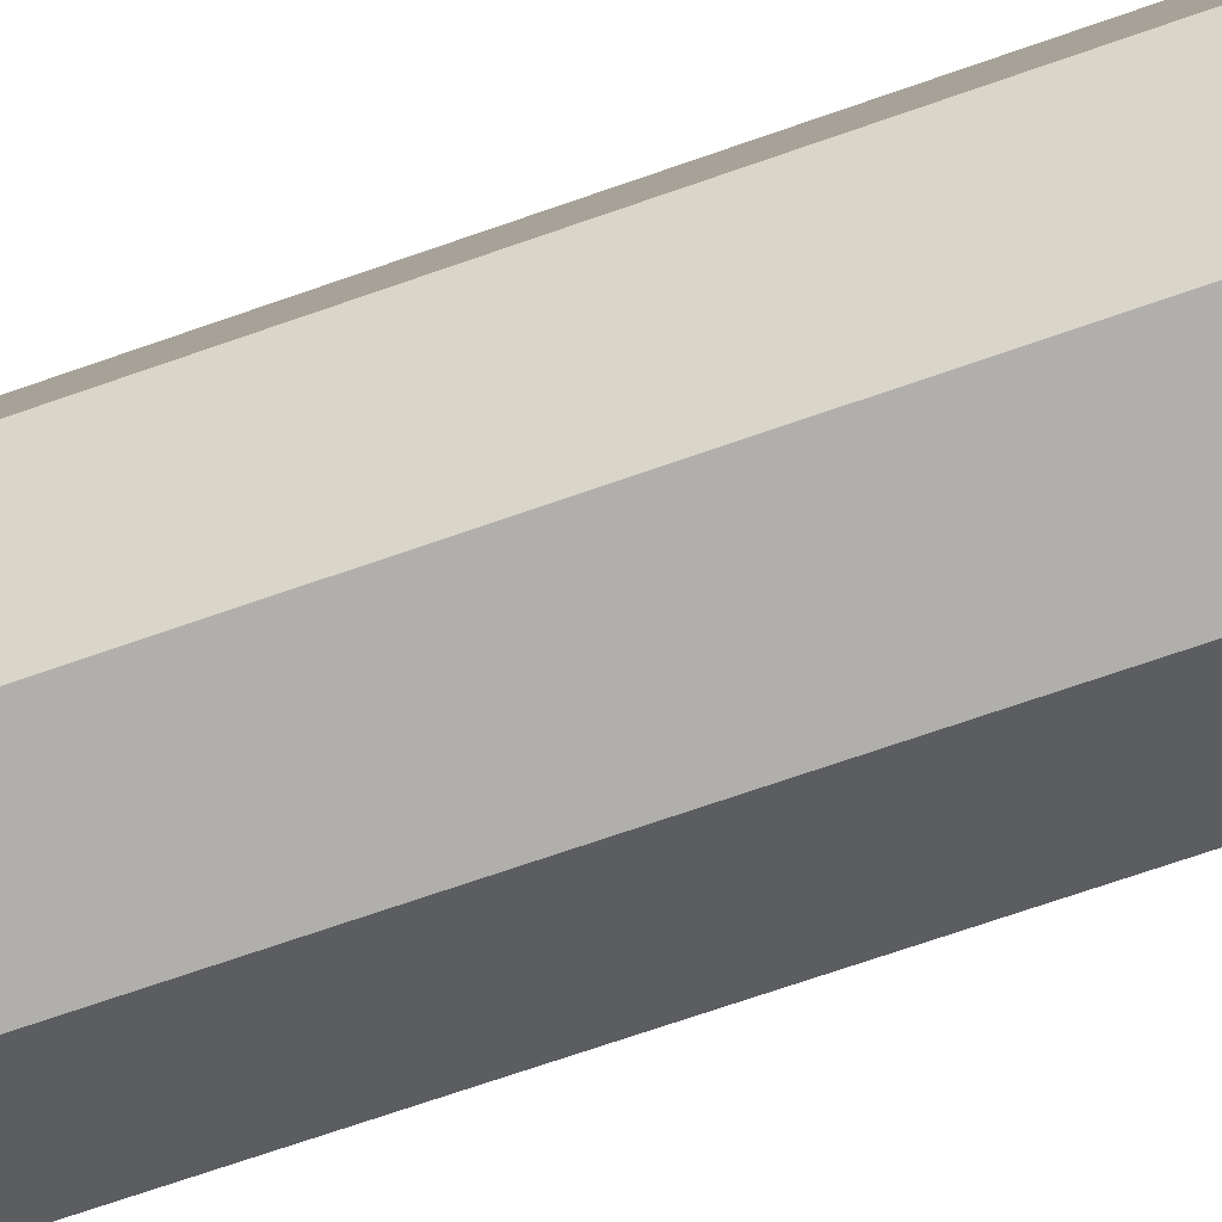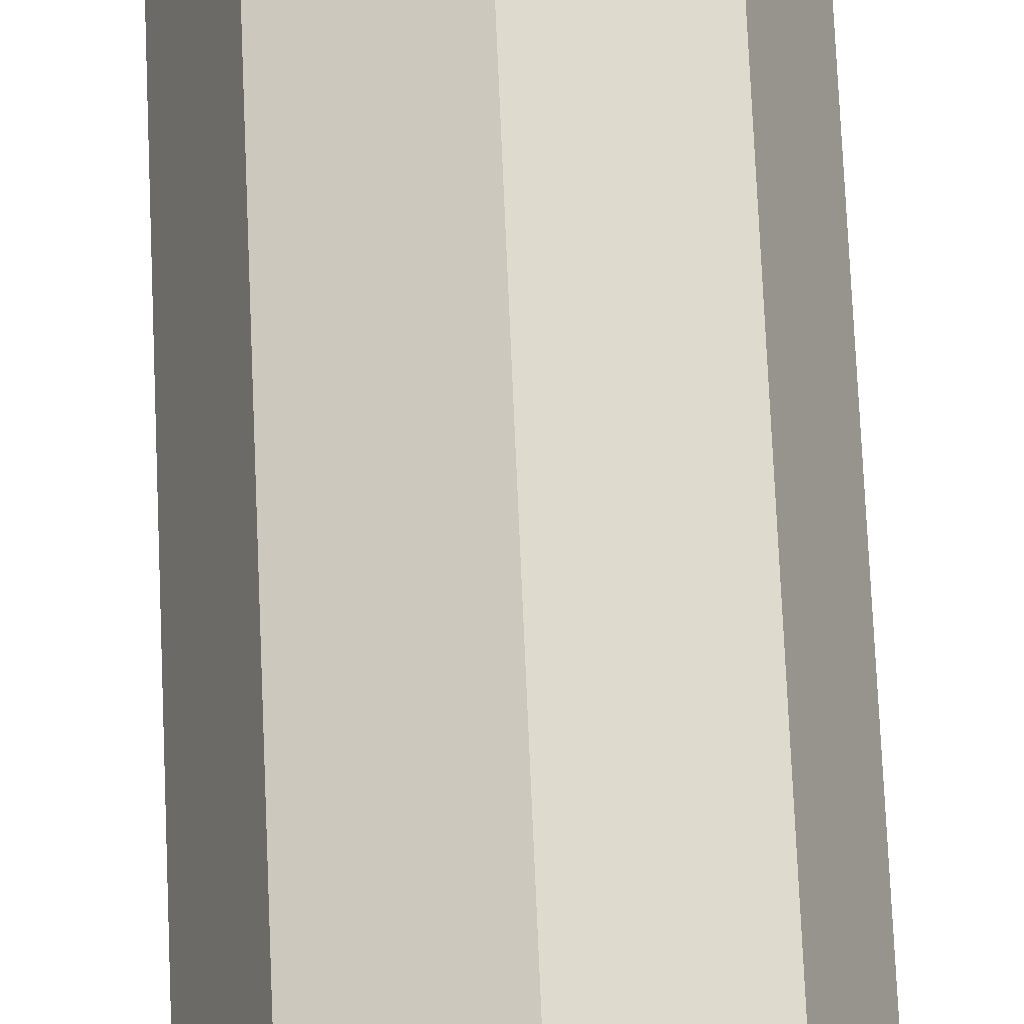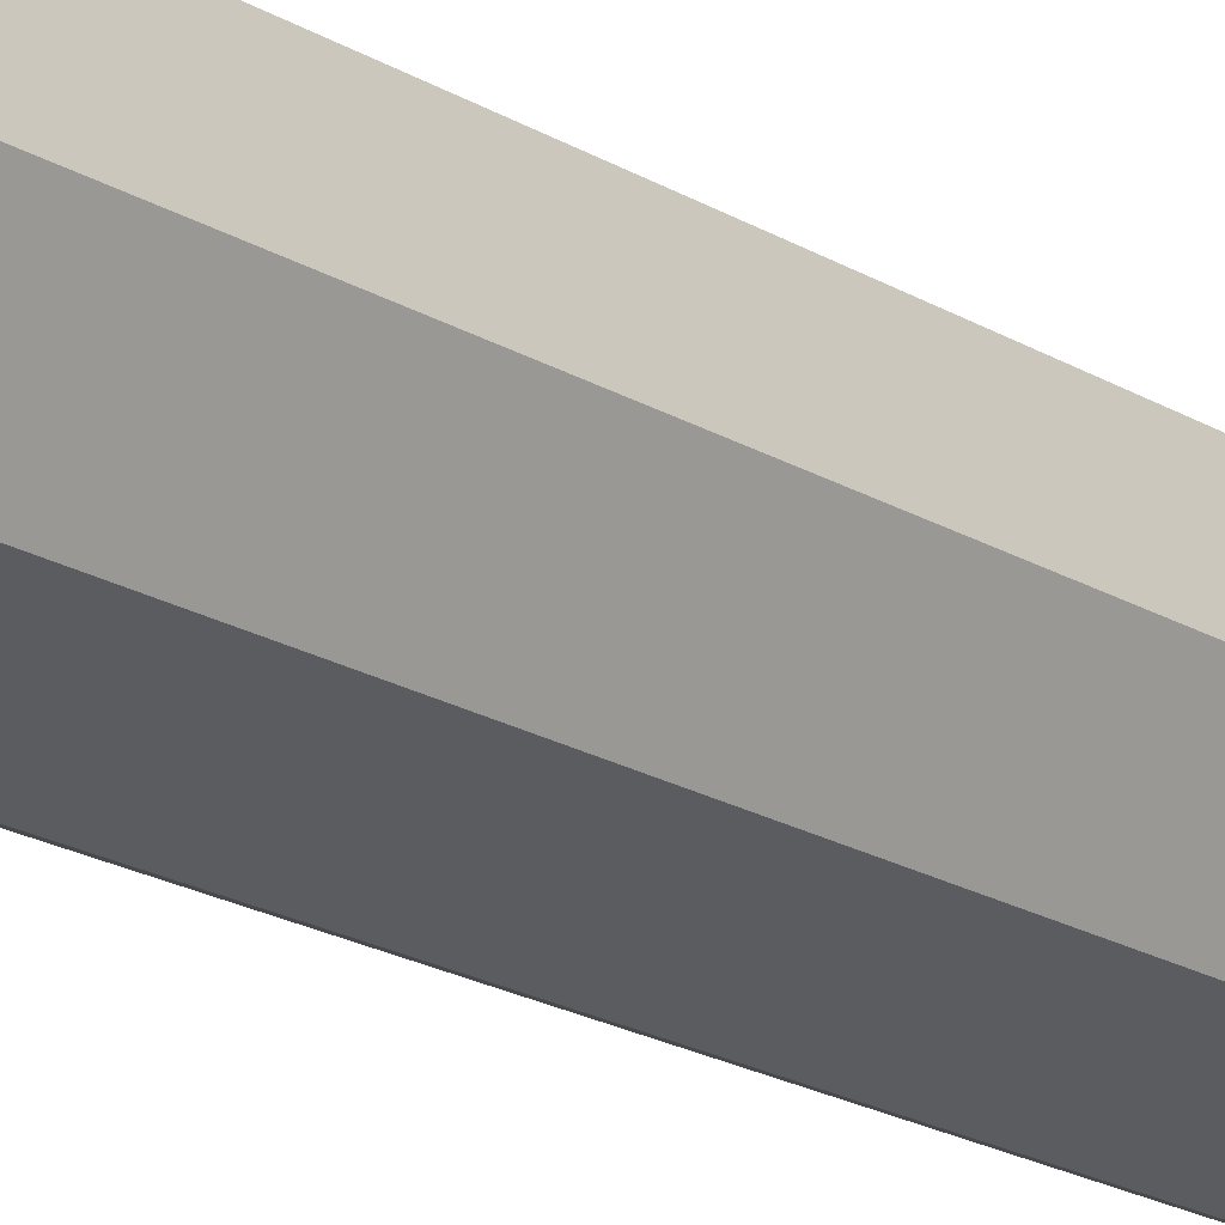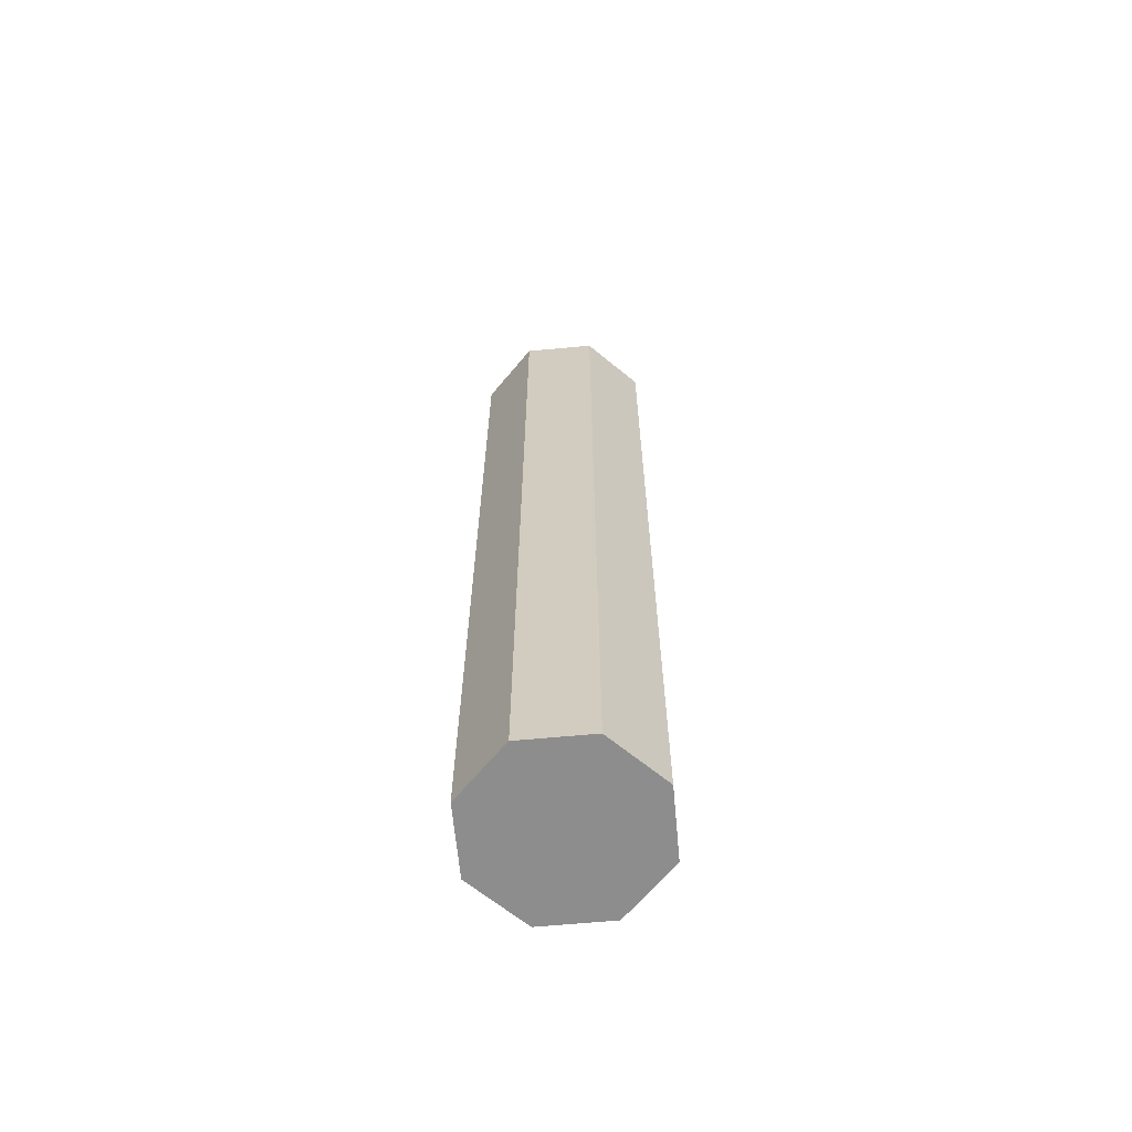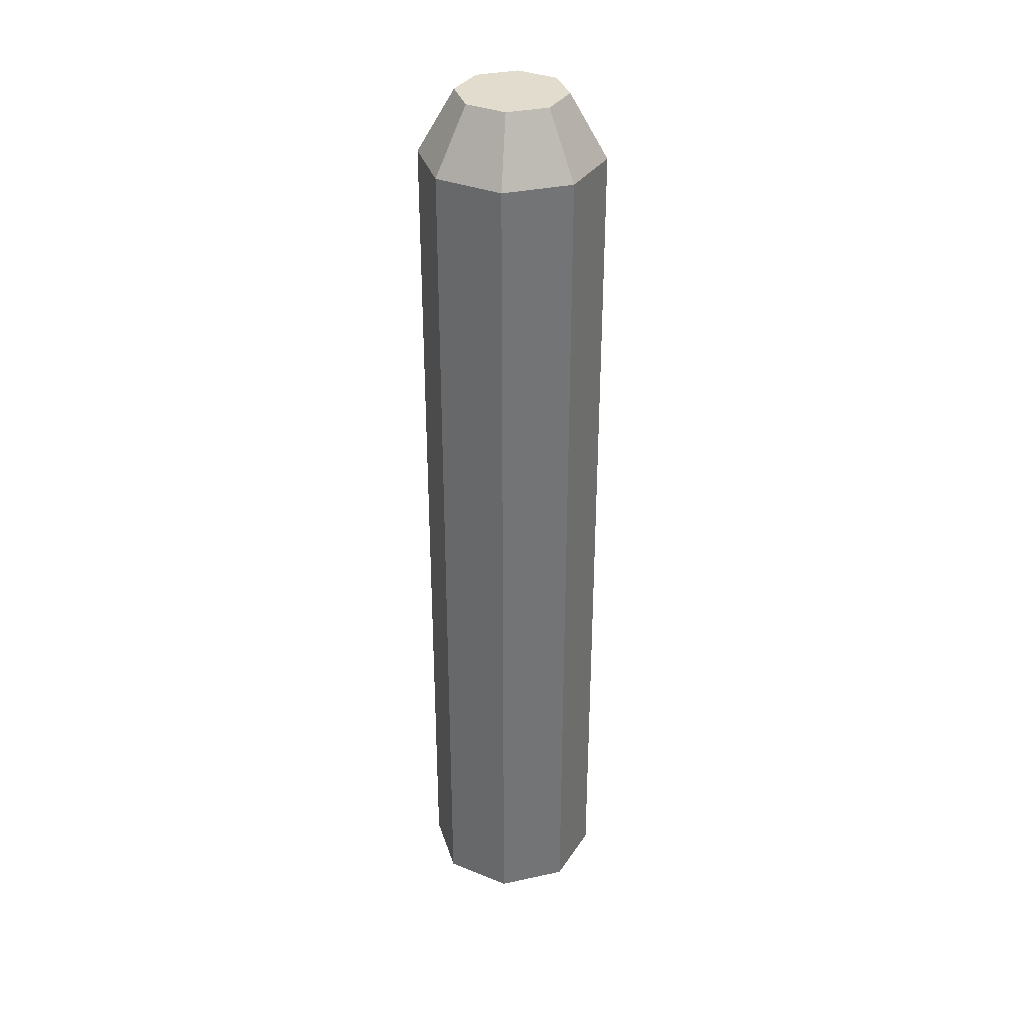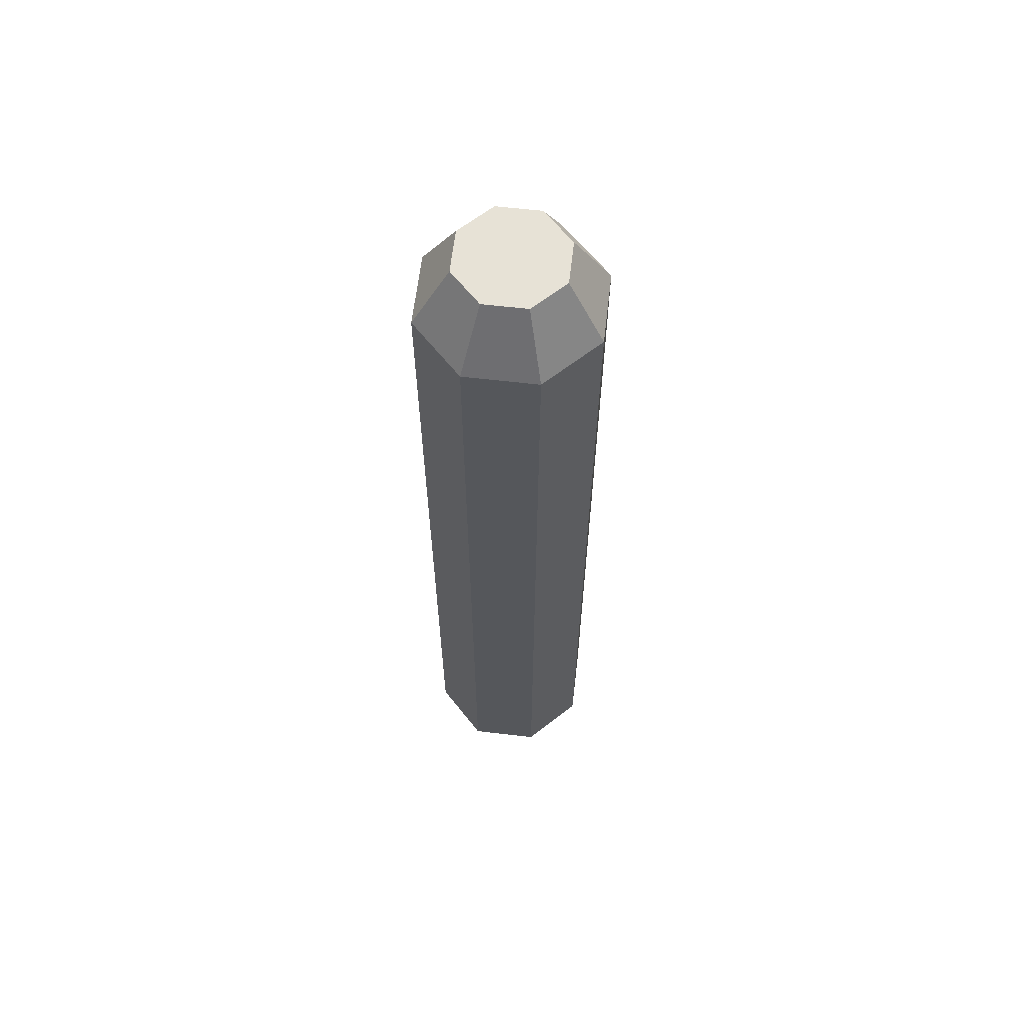
<metadata>
{"format":"obj","ext":"obj","renderer":"f3d","projection":"perspective","resolution":1024,"background":"white","views":[{"elev":-59.2,"azim":111.0,"up":"+Y"},{"elev":67.6,"azim":177.6,"up":"+Y"},{"elev":-17.6,"azim":-141.4,"up":"+Y"},{"elev":-64.7,"azim":-107.2,"up":"+Z"},{"elev":34.0,"azim":51.1,"up":"+Z"},{"elev":63.0,"azim":29.2,"up":"+Z"}]}
</metadata>
<code>
o missile_md_Cube.009
v 0 -0.02592 0.24
v 0.01833 -0.01833 0.24
v 0.02592 0 0.24
v 0.01833 0.01833 0.24
v 0 0.02592 0.24
v -0.01833 0.01833 0.24
v -0.02592 0 0.24
v -0.01833 -0.01833 0.24
v 0 -0.0432 0.21
v -0.03055 -0.03055 0.21
v -0.0432 0 0.21
v -0.03055 0.03055 0.21
v 0 0.0432 0.21
v 0.03055 0.03055 0.21
v 0.0432 0 0.21
v 0.03055 -0.03055 0.21
v -0 -0.0432 -0.21
v -0.03055 -0.03055 -0.21
v -0.0432 0 -0.21
v -0.03055 0.03055 -0.21
v -0 0.0432 -0.21
v 0.03055 0.03055 -0.21
v 0.0432 0 -0.21
v 0.03055 -0.03055 -0.21
f 1 2 3 4 5 6 7 8
f 10 11 19 18
f 2 16 15 3
f 4 14 13 5
f 6 12 11 7
f 8 10 9 1
f 1 9 16 2
f 3 15 14 4
f 5 13 12 6
f 7 11 10 8
f 16 9 17 24
f 16 24 23 15
f 13 14 22 21
f 11 12 20 19
f 14 15 23 22
f 12 13 21 20
f 17 18 19 20 21 22 23 24
f 9 10 18 17

</code>
